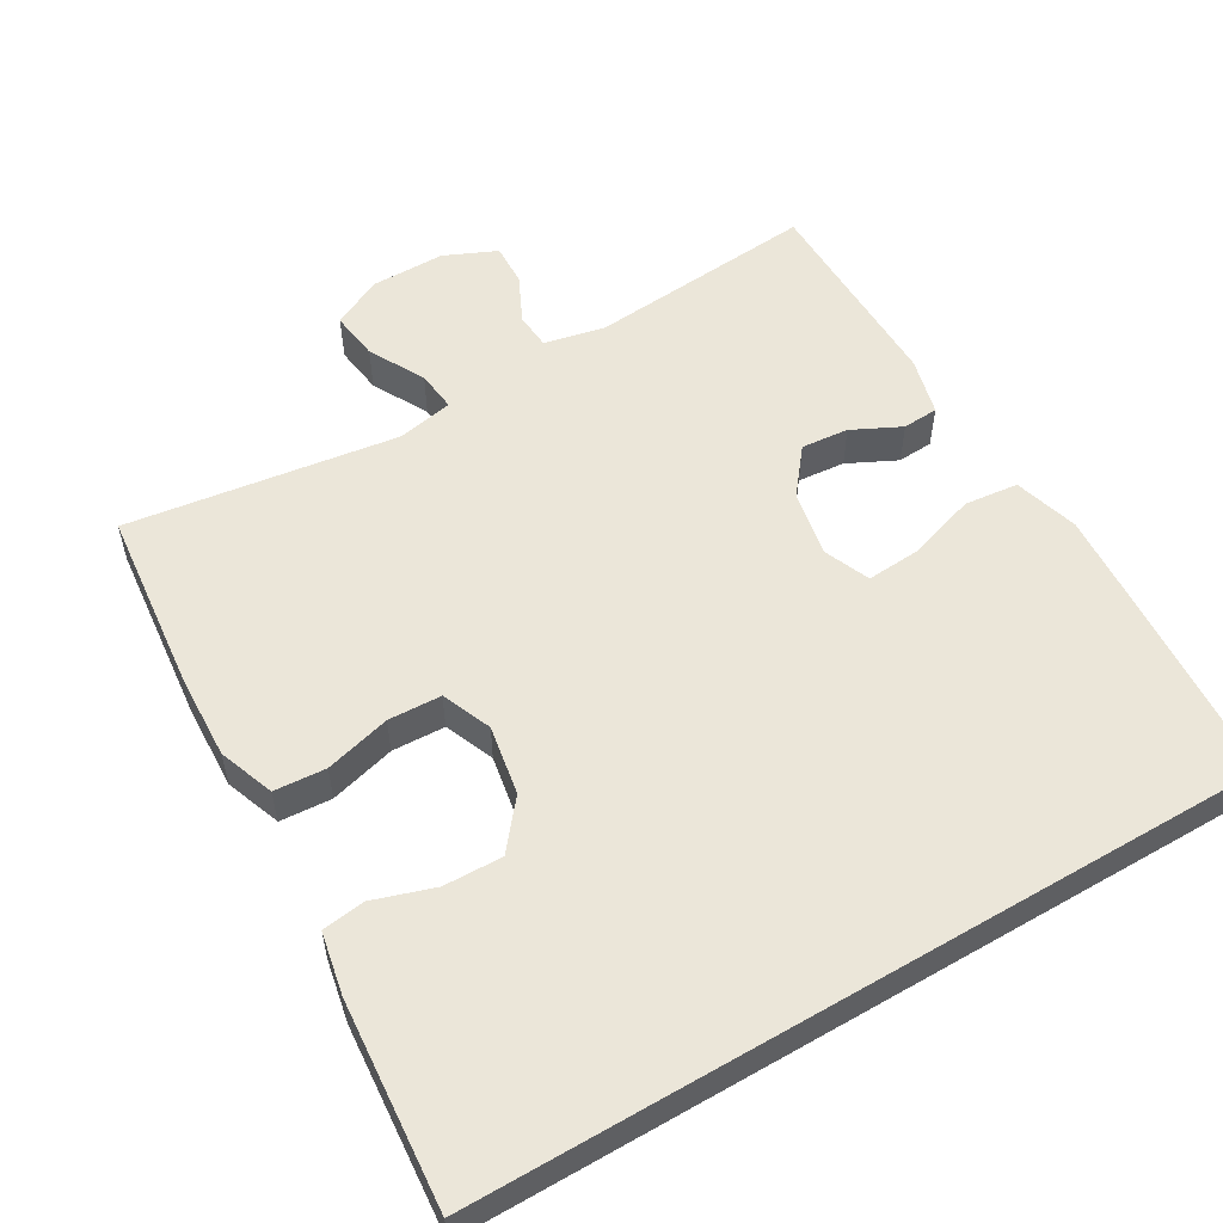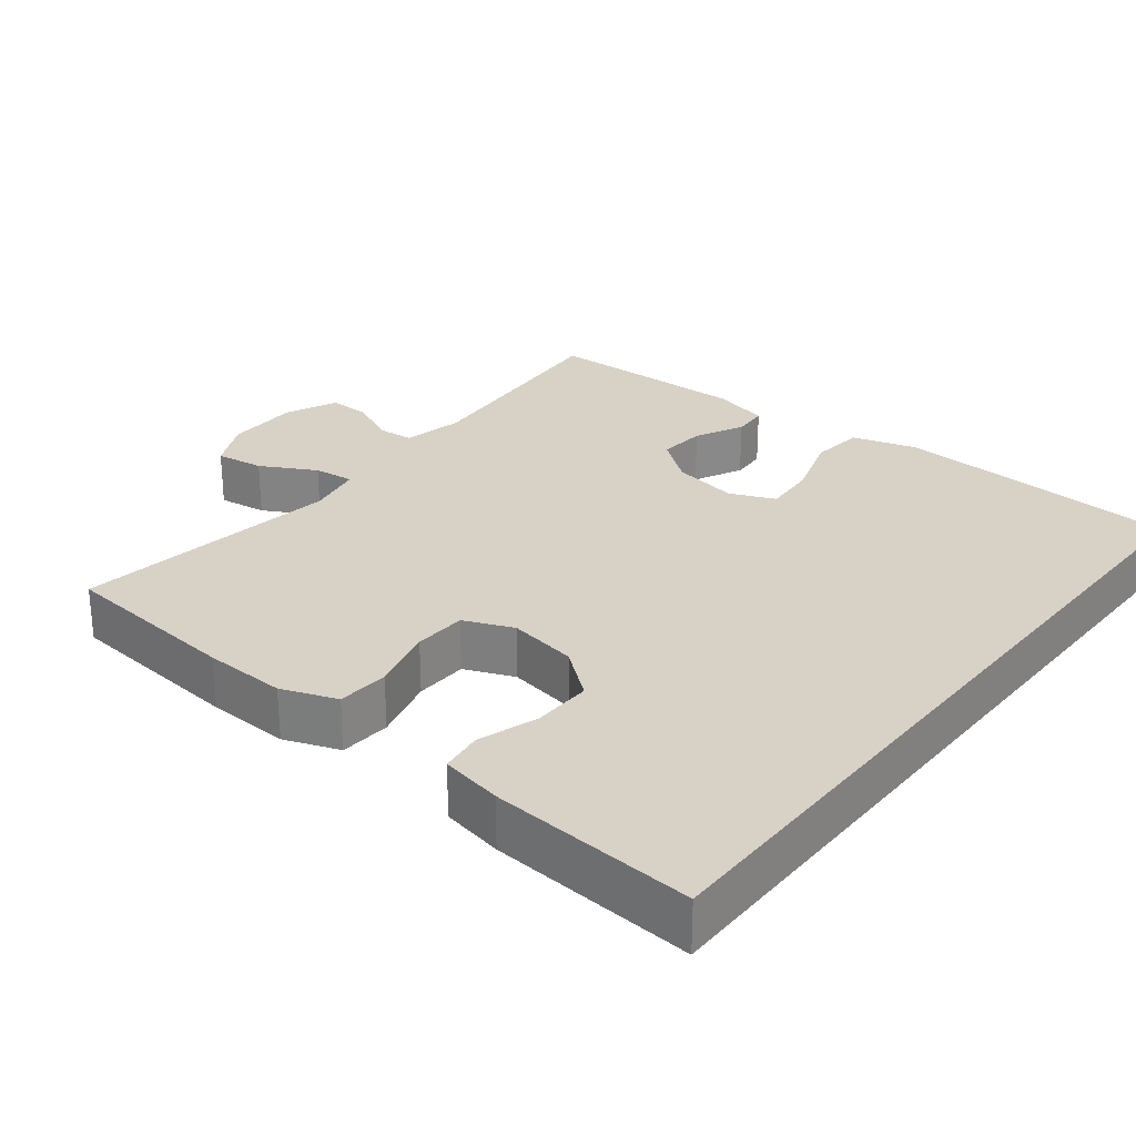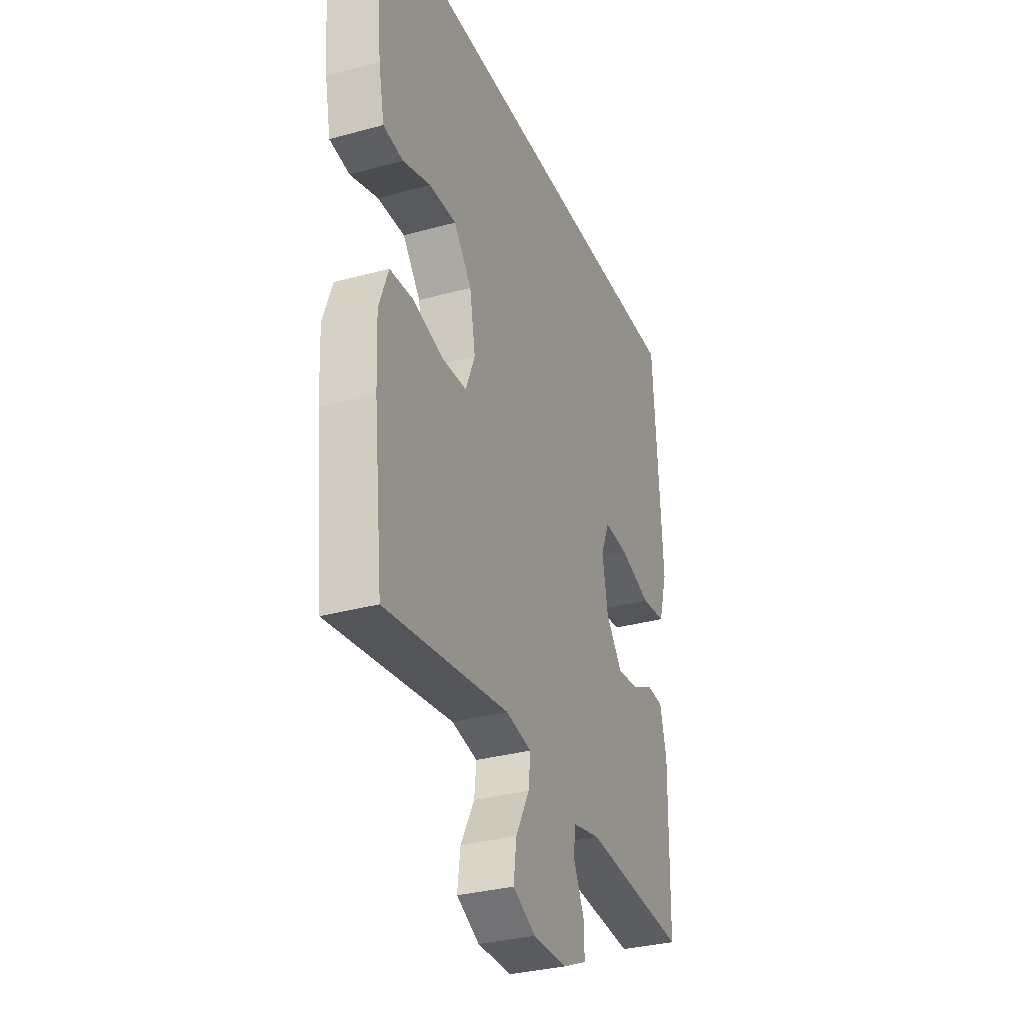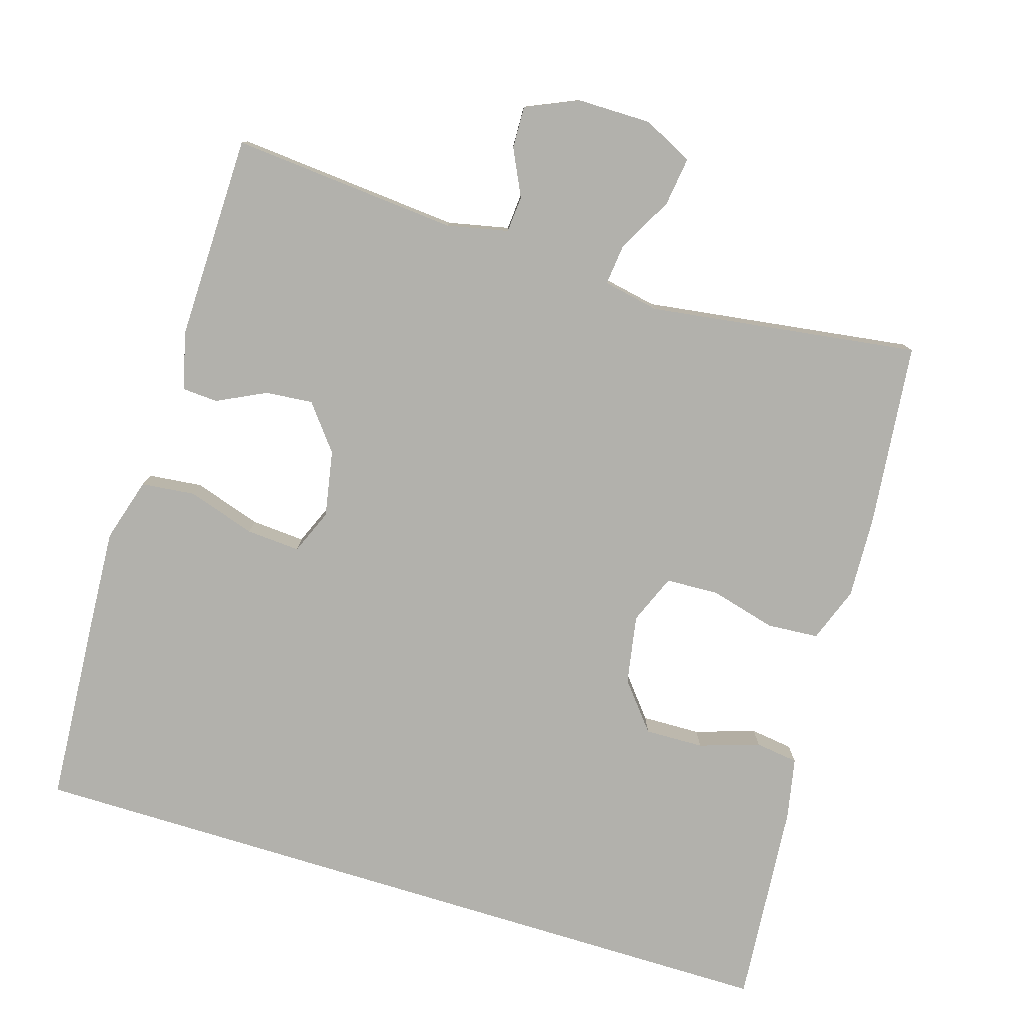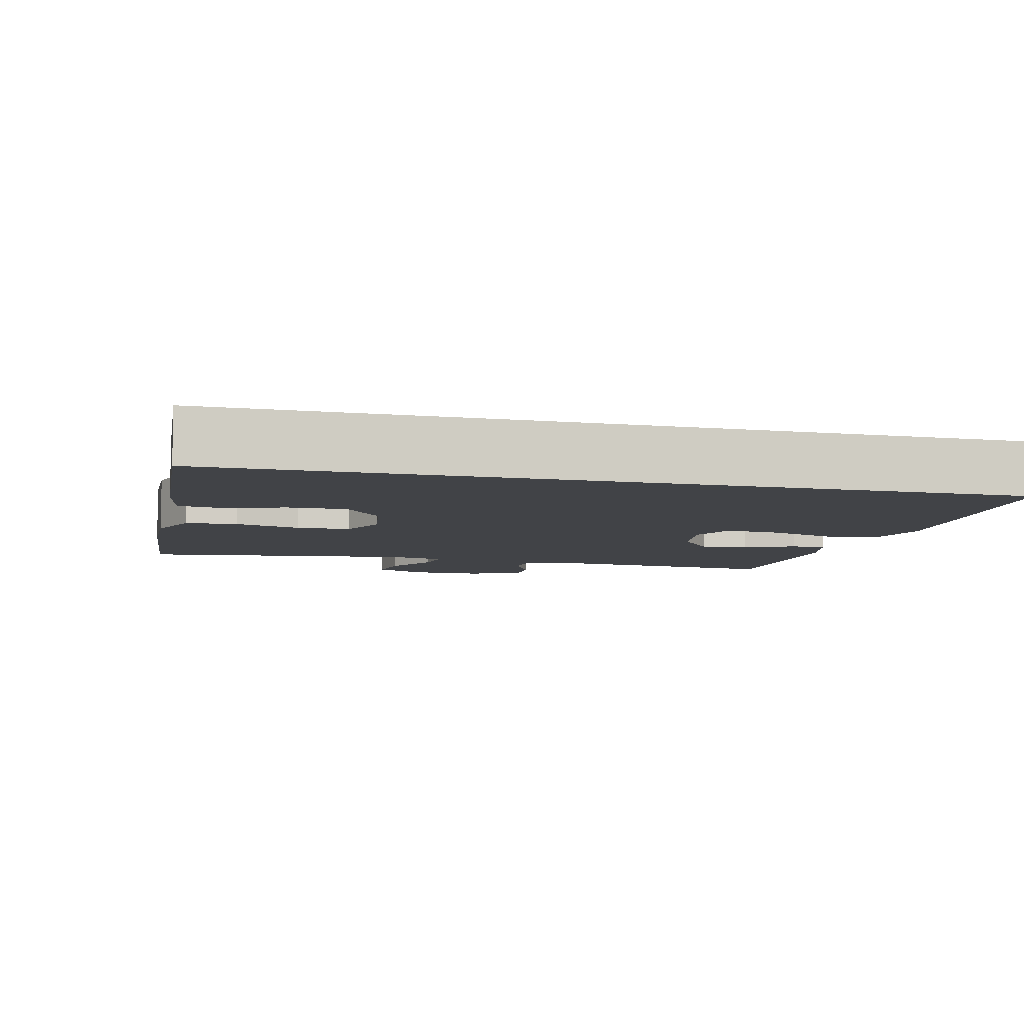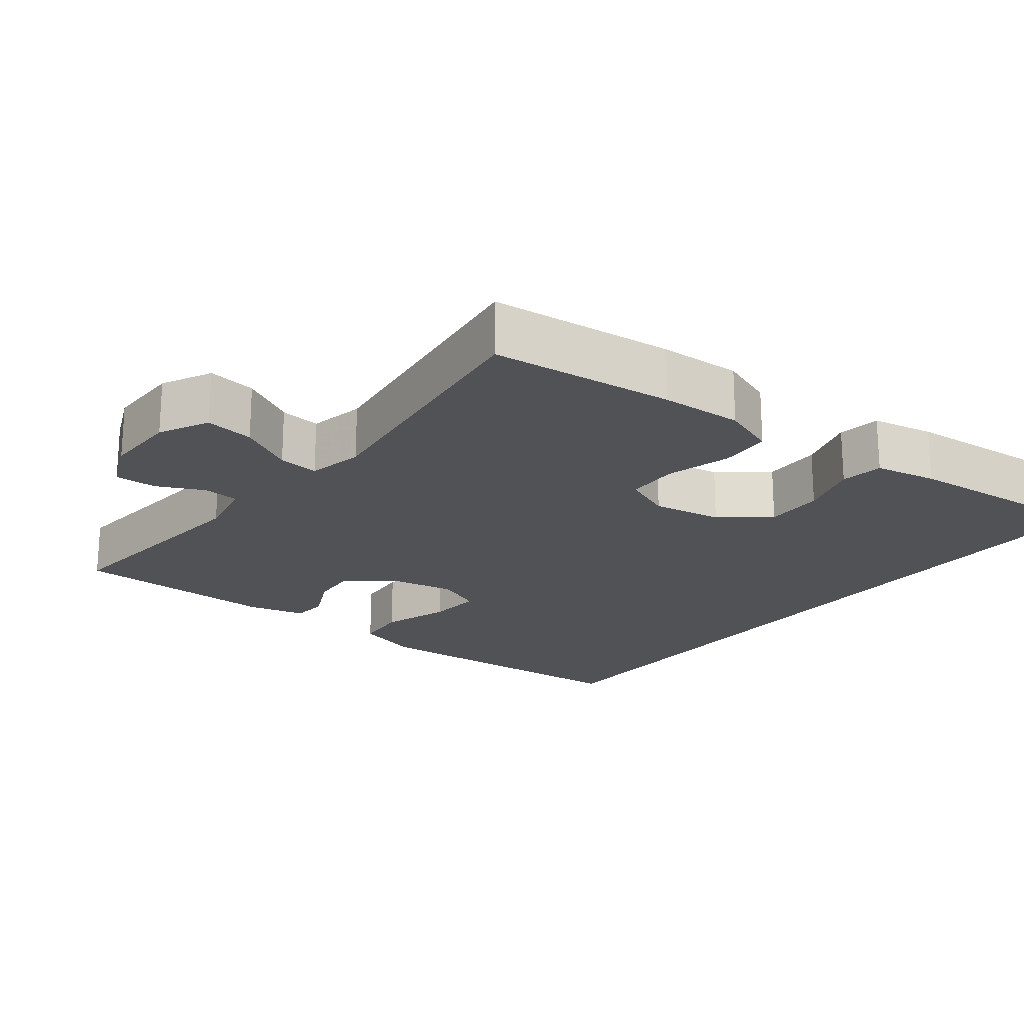
<metadata>
{"format":"obj","ext":"obj","renderer":"f3d","projection":"perspective","resolution":1024,"background":"white","views":[{"elev":55.4,"azim":-30.4,"up":"+Y"},{"elev":27.3,"azim":-51.8,"up":"+Y"},{"elev":-32.1,"azim":-68.9,"up":"+Z"},{"elev":-78.9,"azim":162.9,"up":"+Y"},{"elev":-7.0,"azim":-14.4,"up":"+Y"},{"elev":-20.8,"azim":-128.2,"up":"+Y"}]}
</metadata>
<code>
v -0.576 0.07 0.5
v 0.505 0.07 0.5
v 0.523 0.07 0.234
v 0.531 0.07 0.102
v 0.505 0.07 0.014
v 0.431 0.07 0.006
v 0.338 0.07 0.036
v 0.264 0.07 0.041
v 0.238 0.07 -0.021
v 0.255 0.07 -0.112
v 0.304 0.07 -0.174
v 0.369 0.07 -0.168
v 0.436 0.07 -0.135
v 0.485 0.07 -0.138
v 0.505 0.07 -0.217
v 0.5 0.07 -0.5
v 0.189 0.07 -0.474
v 0.105 0.07 -0.492
v 0.101 0.07 -0.542
v 0.132 0.07 -0.606
v 0.134 0.07 -0.664
v 0.062 0.07 -0.696
v -0.04 0.07 -0.696
v -0.108 0.07 -0.662
v -0.099 0.07 -0.595
v -0.058 0.07 -0.519
v -0.052 0.07 -0.463
v -0.129 0.07 -0.448
v -0.5 0.07 -0.5
v -0.527 0.07 -0.248
v -0.532 0.07 -0.134
v -0.504 0.07 -0.058
v -0.433 0.07 -0.053
v -0.343 0.07 -0.077
v -0.27 0.07 -0.074
v -0.242 0.07 -0.006
v -0.259 0.07 0.089
v -0.312 0.07 0.154
v -0.393 0.07 0.152
v -0.476 0.07 0.125
v -0.535 0.07 0.133
v -0.552 0.07 0.218
v -0.576 0 0.5
v 0.505 0 0.5
v 0.523 0 0.234
v 0.531 0 0.102
v 0.505 0 0.014
v 0.431 0 0.006
v 0.338 0 0.036
v 0.264 0 0.041
v 0.238 0 -0.021
v 0.255 0 -0.112
v 0.304 0 -0.174
v 0.369 0 -0.168
v 0.436 0 -0.135
v 0.485 0 -0.138
v 0.505 0 -0.217
v 0.5 0 -0.5
v 0.189 0 -0.474
v 0.105 0 -0.492
v 0.101 0 -0.542
v 0.132 0 -0.606
v 0.134 0 -0.664
v 0.062 0 -0.696
v -0.04 0 -0.696
v -0.108 0 -0.662
v -0.099 0 -0.595
v -0.058 0 -0.519
v -0.052 0 -0.463
v -0.129 0 -0.448
v -0.5 0 -0.5
v -0.527 0 -0.248
v -0.532 0 -0.134
v -0.504 0 -0.058
v -0.433 0 -0.053
v -0.343 0 -0.077
v -0.27 0 -0.074
v -0.242 0 -0.006
v -0.259 0 0.089
v -0.312 0 0.154
v -0.393 0 0.152
v -0.476 0 0.125
v -0.535 0 0.133
v -0.552 0 0.218
f 39 40 41 42
f 38 39 42 1
f 37 38 1 2
f 36 37 2 3
f 35 36 3 4
f 31 32 33 34
f 31 34 35
f 28 29 30 31
f 27 28 31 35
f 23 24 25 26
f 23 26 27
f 22 23 27
f 19 20 21 22
f 18 19 22 27
f 17 18 27 35
f 12 13 14 15
f 11 12 15 16
f 10 11 16 17
f 4 5 6 7
f 4 7 8
f 35 4 8
f 9 10 17 35
f 8 9 35
f 84 83 82 81
f 43 84 81 80
f 44 43 80 79
f 45 44 79 78
f 46 45 78 77
f 76 75 74 73
f 77 76 73
f 73 72 71 70
f 77 73 70 69
f 68 67 66 65
f 69 68 65
f 69 65 64
f 64 63 62 61
f 69 64 61 60
f 77 69 60 59
f 57 56 55 54
f 58 57 54 53
f 59 58 53 52
f 49 48 47 46
f 50 49 46
f 50 46 77
f 77 59 52 51
f 77 51 50
f 1 43 44 2
f 2 44 45 3
f 3 45 46 4
f 4 46 47 5
f 5 47 48 6
f 6 48 49 7
f 7 49 50 8
f 8 50 51 9
f 9 51 52 10
f 10 52 53 11
f 11 53 54 12
f 12 54 55 13
f 13 55 56 14
f 14 56 57 15
f 15 57 58 16
f 16 58 59 17
f 17 59 60 18
f 18 60 61 19
f 19 61 62 20
f 20 62 63 21
f 21 63 64 22
f 22 64 65 23
f 23 65 66 24
f 24 66 67 25
f 25 67 68 26
f 26 68 69 27
f 27 69 70 28
f 28 70 71 29
f 29 71 72 30
f 30 72 73 31
f 31 73 74 32
f 32 74 75 33
f 33 75 76 34
f 34 76 77 35
f 35 77 78 36
f 36 78 79 37
f 37 79 80 38
f 38 80 81 39
f 39 81 82 40
f 40 82 83 41
f 41 83 84 42
f 42 84 43 1

</code>
